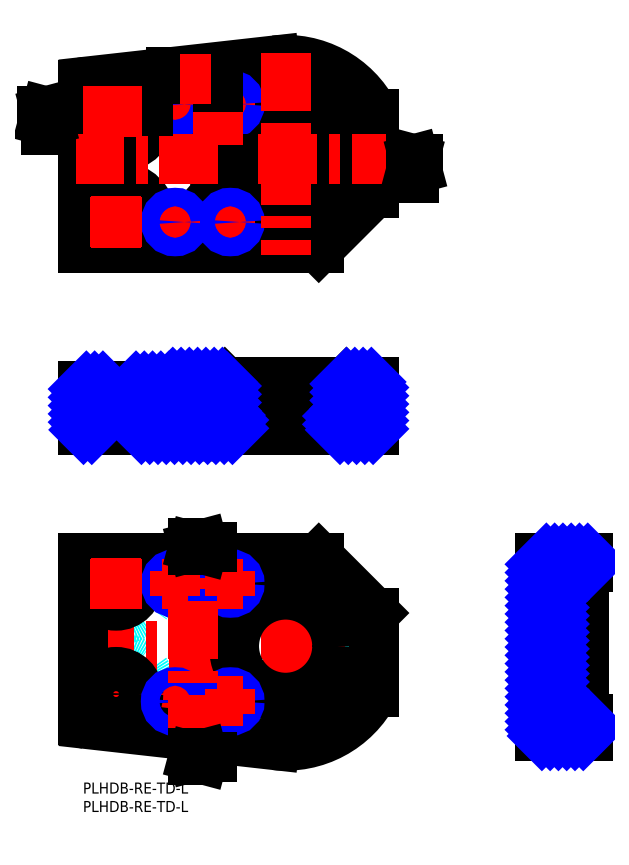
<metadata>
{"format":"dxf","ext":"dxf","renderer":"ezdxf+matplotlib","layout":"modelspace","background":"white","min_lineweight":24,"dpi":150}
</metadata>
<code>
0
SECTION
2
ENTITIES
0
INSERT
8
MSM_CONTINUOUS
2
*U89
10
0
20
0
30
0
0
INSERT
8
MSM_CONTINUOUS
2
*U90
10
0
20
0
30
0
0
TEXT
8
MSM_PART_NUMBER
10
124.6
20
4.268
30
0
40
3
1
X1-X1
50
360
0
TEXT
8
MSM_PART_NUMBER
10
30.63
20
87.14
30
0
40
3
1
Z-Z
50
360
0
LINE
8
MSM_CONTINUOUS
10
136
20
34
30
0
11
128
21
34
31
0
0
LINE
8
MSM_CONTINUOUS
10
136
20
44
30
0
11
128
21
44
31
0
0
LINE
8
MSM_CONTINUOUS
10
124
20
61
30
0
11
124
21
12.63
31
0
0
LINE
8
MSM_CONTINUOUS
10
137
20
61
30
0
11
137
21
58.5
31
0
0
LINE
8
MSM_CONTINUOUS
10
128
20
58.5
30
0
11
128
21
16.66
31
0
0
LINE
8
MSM_CONTINUOUS
10
137
20
58.5
30
0
11
128
21
58.5
31
0
0
LINE
8
MSM_CONTINUOUS
10
124
20
61
30
0
11
137
21
61
31
0
0
LINE
8
MSM_CONTINUOUS
10
124
20
12.63
30
0
11
137
21
12.63
31
0
0
LINE
8
MSM_CONTINUOUS
10
137
20
17.33
30
0
11
137
21
12.63
31
0
0
LINE
8
MSM_CONTINUOUS
10
128
20
16.66
30
0
11
137
21
16.66
31
0
0
LINE
8
MSM_CONTINUOUS
10
136
20
17.33
30
0
11
137
21
17.33
31
0
0
LINE
8
MSM_CONTINUOUS
10
136
20
58.5
30
0
11
136
21
17.33
31
0
0
LINE
8
MSM_CONTINUOUS
10
69
20
95.7
30
0
11
69
21
99.7
31
0
0
LINE
8
MSM_CONTINUOUS
10
71
20
99.7
30
0
11
39
21
99.7
31
0
0
LINE
8
MSM_CONTINUOUS
10
39
20
108.2
30
0
11
39
21
99.7
31
0
0
LINE
8
MSM_CONTINUOUS
10
71
20
99.7
30
0
11
71
21
108.2
31
0
0
LINE
8
MSM_CONTINUOUS
10
71
20
108.2
30
0
11
39
21
108.2
31
0
0
LINE
8
MSM_CONTINUOUS
10
71
20
108.2
30
0
11
71.5
21
108.7
31
0
0
LINE
8
MSM_CONTINUOUS
10
38.5
20
108.7
30
0
11
39
21
108.2
31
0
0
LINE
8
MSM_CONTINUOUS
10
5.75
20
107.7
30
0
11
5.75
21
102.2
31
0
0
LINE
8
MSM_CONTINUOUS
10
12.25
20
102.2
30
0
11
12.25
21
107.7
31
0
0
LINE
8
MSM_CONTINUOUS
10
15
20
102.2
30
0
11
3
21
102.2
31
0
0
LINE
8
MSM_CONTINUOUS
10
3
20
102.2
30
0
11
3
21
95.7
31
0
0
LINE
8
MSM_CONTINUOUS
10
15
20
95.7
30
0
11
15
21
102.2
31
0
0
LINE
8
MSM_CENTER
10
55
20
93.7
30
0
11
55
21
110.7
31
0
0
LINE
8
MSM_CENTER
10
9
20
93.7
30
0
11
9
21
109.7
31
0
0
LINE
8
MSM_CONTINUOUS
10
79
20
95.7
30
0
11
0
21
95.7
31
0
0
LINE
8
MSM_CONTINUOUS
10
79
20
108.7
30
0
11
24
21
108.7
31
0
0
LINE
8
MSM_CONTINUOUS
10
79
20
108.7
30
0
11
79
21
95.7
31
0
0
LINE
8
MSM_CONTINUOUS
10
0
20
107.7
30
0
11
0
21
95.7
31
0
0
LINE
8
MSM_CONTINUOUS
10
0
20
107.7
30
0
11
24
21
107.7
31
0
0
LINE
8
MSM_CONTINUOUS
10
24
20
107.7
30
0
11
24
21
108.7
31
0
0
CIRCLE
8
MSM_DASHED
10
9
20
152.1
30
0
40
6
0
CIRCLE
8
MSM_DASHED
10
9
20
182.1
30
0
40
6
0
CIRCLE
8
MSM_CONTINUOUS
10
55
20
169.1
30
0
40
14
0
CIRCLE
8
MSM_CONTINUOUS
10
25
20
152.1
30
0
40
2.067
0
CIRCLE
8
MSM_CONTINUOUS
10
25
20
184.1
30
0
40
2.067
0
LINE
8
MSM_CONTINUOUS
10
-2.84e-14
20
145.1
30
0
11
64
21
145.1
31
0
0
LINE
8
MSM_CONTINUOUS
10
51.99
20
195.9
30
0
11
0.8885
21
190.2
31
0
0
LINE
8
MSM_CONTINUOUS
10
31.71
20
147.6
30
0
11
20
21
147.6
31
0
0
LINE
8
MSM_CONTINUOUS
10
19.89
20
188.3
30
0
11
32.15
21
189.7
31
0
0
ARC
8
MSM_CONTINUOUS
10
1
20
189.2
30
0
40
1
50
96.4
51
180
0
ARC
8
MSM_CONTINUOUS
10
5
20
163.1
30
0
40
1
50
180
51
270
0
LINE
8
MSM_CONTINUOUS
10
19
20
148.6
30
0
11
19
21
152.1
31
0
0
LINE
8
MSM_CONTINUOUS
10
9
20
162.1
30
0
11
5
21
162.1
31
0
0
ARC
8
MSM_CONTINUOUS
10
20
20
187.3
30
0
40
1
50
96.4
51
180
0
LINE
8
MSM_CONTINUOUS
10
4
20
163.1
30
0
11
4
21
171.1
31
0
0
ARC
8
MSM_CONTINUOUS
10
5
20
171.1
30
0
40
1
50
90
51
180
0
LINE
8
MSM_CONTINUOUS
10
5
20
172.1
30
0
11
9
21
172.1
31
0
0
LINE
8
MSM_CONTINUOUS
10
-2.84e-14
20
145.1
30
0
11
2.84e-14
21
189.2
31
0
0
ARC
8
MSM_CONTINUOUS
10
9
20
152.1
30
0
40
10
50
0
51
90
0
ARC
8
MSM_CONTINUOUS
10
9
20
182.1
30
0
40
10
50
270
51
0
0
CIRCLE
8
MSM_CONTINUOUS
10
9
20
182.1
30
0
40
3.25
0
CIRCLE
8
MSM_CONTINUOUS
10
9
20
152.1
30
0
40
3.25
0
ARC
8
MSM_CONTINUOUS
10
20
20
148.6
30
0
40
1
50
180
51
270
0
LINE
8
MSM_CONTINUOUS
10
19
20
182.1
30
0
11
19
21
187.3
31
0
0
CIRCLE
8
MSM_CONTINUOUS
10
40
20
152.1
30
0
40
2.067
0
CIRCLE
8
MSM_CONTINUOUS
10
40
20
184.1
30
0
40
2.067
0
CIRCLE
8
MSM_CONTINUOUS
10
55
20
169.1
30
0
40
16
0
CIRCLE
8
MSM_CONTINUOUS
10
55
20
169.1
30
0
40
16.5
0
LINE
8
MSM_CONTINUOUS
10
79
20
160.1
30
0
11
64
21
145.1
31
0
0
LINE
8
MSM_CONTINUOUS
10
79
20
181.5
30
0
11
79
21
160.1
31
0
0
ARC
8
MSM_CONTINUOUS
10
55
20
169.1
30
0
40
27
50
27.27
51
96.4
0
LINE
8
MSM_CONTINUOUS
10
24
20
188.8
30
0
11
24
21
192.8
31
0
0
ARC
8
MSM_CONTINUOUS
10
32.26
20
188.7
30
0
40
1
50
329.4
51
96.4
0
ARC
8
MSM_CONTINUOUS
10
40
20
184.1
30
0
40
8
50
149.4
51
238.6
0
ARC
8
MSM_CONTINUOUS
10
35.32
20
176.4
30
0
40
1
50
339.6
51
58.63
0
ARC
8
MSM_CONTINUOUS
10
55
20
169.1
30
0
40
20
50
159.6
51
205.2
0
ARC
8
MSM_CONTINUOUS
10
36
20
160.1
30
0
40
1
50
296.4
51
25.19
0
ARC
8
MSM_CONTINUOUS
10
40
20
152.1
30
0
40
8
50
116.4
51
202.9
0
ARC
8
MSM_CONTINUOUS
10
31.71
20
148.6
30
0
40
1
50
270
51
22.89
0
LINE
8
MSM_CONTINUOUS
10
24
20
145.1
30
0
11
24
21
147.6
31
0
0
CIRCLE
8
MSM_DASHED
10
55
20
37
30
0
40
16.5
0
LINE
8
MSM_DASHED
10
24
20
17.33
30
0
11
24
21
13.31
31
0
0
LINE
8
MSM_DASHED
10
24
20
61
30
0
11
24
21
58.5
31
0
0
ARC
8
MSM_DASHED
10
5
20
43
30
0
40
1
50
90
51
180
0
ARC
8
MSM_DASHED
10
5
20
35
30
0
40
1
50
180
51
270
0
LINE
8
MSM_DASHED
10
4
20
35
30
0
11
4
21
43
31
0
0
LINE
8
MSM_DASHED
10
9
20
34
30
0
11
5
21
34
31
0
0
LINE
8
MSM_DASHED
10
5
20
44
30
0
11
9
21
44
31
0
0
ARC
8
MSM_DASHED
10
20
20
57.5
30
0
40
1
50
90
51
180
0
ARC
8
MSM_DASHED
10
9
20
24
30
0
40
10
50
0
51
90
0
LINE
8
MSM_DASHED
10
19
20
54
30
0
11
19
21
57.5
31
0
0
ARC
8
MSM_DASHED
10
20
20
18.79
30
0
40
1
50
180
51
263.6
0
LINE
8
MSM_DASHED
10
19
20
18.79
30
0
11
19
21
24
31
0
0
ARC
8
MSM_DASHED
10
9
20
54
30
0
40
10
50
270
51
0
0
ARC
8
MSM_DASHED
10
55
20
37
30
0
40
20
50
154.8
51
200.4
0
ARC
8
MSM_DASHED
10
35.32
20
29.68
30
0
40
1
50
301.4
51
20.39
0
LINE
8
MSM_DASHED
10
32.15
20
16.42
30
0
11
19.89
21
17.79
31
0
0
ARC
8
MSM_DASHED
10
31.71
20
57.5
30
0
40
1
50
337.1
51
90
0
ARC
8
MSM_DASHED
10
40
20
54
30
0
40
8
50
157.1
51
243.6
0
ARC
8
MSM_DASHED
10
32.26
20
17.41
30
0
40
1
50
263.6
51
30.64
0
ARC
8
MSM_DASHED
10
36
20
45.94
30
0
40
1
50
334.8
51
63.59
0
LINE
8
MSM_DASHED
10
20
20
58.5
30
0
11
31.71
21
58.5
31
0
0
ARC
8
MSM_DASHED
10
40
20
22
30
0
40
8
50
121.4
51
210.6
0
CIRCLE
8
MSM_DASHED
10
55
20
37
30
0
40
16
0
LINE
8
MSM_CENTER
10
-2
20
37
30
0
11
81
21
37
31
0
0
LINE
8
MSM_CENTER
10
55
20
8
30
0
11
55
21
63
31
0
0
LINE
8
MSM_CENTER
10
2
20
24
30
0
11
16
21
24
31
0
0
LINE
8
MSM_CENTER
10
9
20
17
30
0
11
9
21
31
31
0
0
LINE
8
MSM_CENTER
10
21.5
20
22
30
0
11
28.5
21
22
31
0
0
LINE
8
MSM_CENTER
10
25
20
18.5
30
0
11
25
21
25.5
31
0
0
CIRCLE
8
MSM_CONTINUOUS
10
9
20
54
30
0
40
3.25
0
CIRCLE
8
MSM_CONTINUOUS
10
9
20
24
30
0
40
3.25
0
CIRCLE
8
MSM_CONTINUOUS
10
25
20
54
30
0
40
2.067
0
CIRCLE
8
MSM_CONTINUOUS
10
25
20
22
30
0
40
2.067
0
CIRCLE
8
MSM_CONTINUOUS
10
40
20
22
30
0
40
2.067
0
CIRCLE
8
MSM_CONTINUOUS
10
40
20
54
30
0
40
2.067
0
CIRCLE
8
MSM_CONTINUOUS
10
9
20
54
30
0
40
6
0
CIRCLE
8
MSM_CONTINUOUS
10
55
20
37
30
0
40
14
0
CIRCLE
8
MSM_CONTINUOUS
10
9
20
24
30
0
40
6
0
LINE
8
MSM_CONTINUOUS
10
79
20
24.63
30
0
11
79
21
46
31
0
0
LINE
8
MSM_CONTINUOUS
10
79
20
46
30
0
11
64
21
61
31
0
0
LINE
8
MSM_CONTINUOUS
10
64
20
61
30
0
11
0
21
61
31
0
0
LINE
8
MSM_CONTINUOUS
10
0
20
16.89
30
0
11
0
21
61
31
0
0
ARC
8
MSM_CONTINUOUS
10
1
20
16.89
30
0
40
1
50
180
51
263.6
0
LINE
8
MSM_CONTINUOUS
10
51.99
20
10.17
30
0
11
0.8885
21
15.9
31
0
0
ARC
8
MSM_CONTINUOUS
10
55
20
37
30
0
40
27
50
263.6
51
332.7
0
CIRCLE
8
MSM_NARROW
10
40
20
22
30
0
40
2.5
0
CIRCLE
8
MSM_NARROW
10
40
20
54
30
0
40
2.5
0
CIRCLE
8
MSM_NARROW
10
25
20
22
30
0
40
2.5
0
CIRCLE
8
MSM_NARROW
10
25
20
54
30
0
40
2.5
0
LINE
8
MSM_CENTER
10
36.5
20
22
30
0
11
43.5
21
22
31
0
0
LINE
8
MSM_CENTER
10
40
20
18.5
30
0
11
40
21
25.5
31
0
0
LINE
8
MSM_CENTER
10
21.5
20
54
30
0
11
28.5
21
54
31
0
0
LINE
8
MSM_CENTER
10
25
20
50.5
30
0
11
25
21
57.5
31
0
0
LINE
8
MSM_CENTER
10
36.5
20
54
30
0
11
43.5
21
54
31
0
0
LINE
8
MSM_CENTER
10
40
20
50.5
30
0
11
40
21
57.5
31
0
0
LINE
8
MSM_CENTER
10
9
20
47
30
0
11
9
21
61
31
0
0
LINE
8
MSM_CENTER
10
2
20
54
30
0
11
16
21
54
31
0
0
LINE
8
MSM_CENTER
10
30
20
8
30
0
11
30
21
63
31
0
0
LINE
8
MSM_PART_NUMBER
10
32.5
20
63.33
30
0
11
30
21
64
31
0
0
LINE
8
MSM_PART_NUMBER
10
30
20
64
30
0
11
32.5
21
64.67
31
0
0
TEXT
8
MSM_PART_NUMBER
10
35.59
20
63.04
30
0
40
3
1
X1
0
LINE
8
MSM_PART_NUMBER
10
30
20
64
30
0
11
35
21
64
31
0
0
LINE
8
MSM_PART_NUMBER
10
30
20
65
30
0
11
30
21
63
31
0
0
LINE
8
MSM_PART_NUMBER
10
32.5
20
6.33
30
0
11
30
21
7
31
0
0
LINE
8
MSM_PART_NUMBER
10
30
20
7
30
0
11
32.5
21
7.67
31
0
0
TEXT
8
MSM_PART_NUMBER
10
35.59
20
6.035
30
0
40
3
1
X1
0
LINE
8
MSM_PART_NUMBER
10
30
20
7
30
0
11
35
21
7
31
0
0
LINE
8
MSM_PART_NUMBER
10
30
20
8
30
0
11
30
21
6
31
0
0
LINE
8
MSM_CONTINUOUS
10
41
20
95.7
30
0
11
41
21
99.7
31
0
0
LINE
8
MSM_CENTER
10
36.5
20
152.1
30
0
11
43.5
21
152.1
31
0
0
LINE
8
MSM_CENTER
10
40
20
148.6
30
0
11
40
21
155.6
31
0
0
CIRCLE
8
MSM_NARROW
10
40
20
152.1
30
0
40
2.5
0
LINE
8
MSM_CENTER
10
21.5
20
152.1
30
0
11
28.5
21
152.1
31
0
0
LINE
8
MSM_CENTER
10
25
20
148.6
30
0
11
25
21
155.6
31
0
0
CIRCLE
8
MSM_NARROW
10
25
20
152.1
30
0
40
2.5
0
LINE
8
MSM_CENTER
10
21.5
20
184.1
30
0
11
28.5
21
184.1
31
0
0
LINE
8
MSM_CENTER
10
25
20
180.6
30
0
11
25
21
187.6
31
0
0
CIRCLE
8
MSM_NARROW
10
25
20
184.1
30
0
40
2.5
0
LINE
8
MSM_CENTER
10
36.5
20
184.1
30
0
11
43.5
21
184.1
31
0
0
LINE
8
MSM_CENTER
10
40
20
180.6
30
0
11
40
21
187.6
31
0
0
CIRCLE
8
MSM_NARROW
10
40
20
184.1
30
0
40
2.5
0
LINE
8
MSM_CENTER
10
55
20
198.1
30
0
11
55
21
143.1
31
0
0
LINE
8
MSM_CENTER
10
9
20
159.1
30
0
11
9
21
145.1
31
0
0
LINE
8
MSM_CENTER
10
2
20
152.1
30
0
11
16
21
152.1
31
0
0
LINE
8
MSM_CENTER
10
9
20
189.1
30
0
11
9
21
175.1
31
0
0
LINE
8
MSM_CENTER
10
88.9
20
169.1
30
0
11
38.65
21
169.1
31
0
0
LINE
8
MSM_PART_NUMBER
10
89.23
20
166.6
30
0
11
89.9
21
169.1
31
0
0
LINE
8
MSM_PART_NUMBER
10
89.9
20
169.1
30
0
11
90.57
21
166.6
31
0
0
TEXT
8
MSM_PART_NUMBER
10
88.89
20
160.5
30
0
40
3
1
Z
0
LINE
8
MSM_PART_NUMBER
10
89.9
20
169.1
30
0
11
89.9
21
164.1
31
0
0
LINE
8
MSM_PART_NUMBER
10
90.9
20
169.1
30
0
11
88.9
21
169.1
31
0
0
LINE
8
MSM_CONTINUOUS
10
36.65
20
169.1
30
0
11
38.65
21
169.1
31
0
0
LINE
8
MSM_CONTINUOUS
10
36.65
20
169.1
30
0
11
36.65
21
171.1
31
0
0
LINE
8
MSM_CENTER
10
36.65
20
169.1
30
0
11
-2
21
169.1
31
0
0
LINE
8
MSM_CENTER
10
36.65
20
188.9
30
0
11
36.65
21
171.1
31
0
0
LINE
8
MSM_CONTINUOUS
10
36.65
20
190.9
30
0
11
36.65
21
188.9
31
0
0
LINE
8
MSM_CONTINUOUS
10
36.65
20
190.9
30
0
11
34.65
21
190.9
31
0
0
LINE
8
MSM_CENTER
10
34.65
20
190.9
30
0
11
19.56
21
190.9
31
0
0
LINE
8
MSM_CONTINUOUS
10
17.56
20
190.9
30
0
11
17.56
21
188.9
31
0
0
LINE
8
MSM_CONTINUOUS
10
17.56
20
190.9
30
0
11
19.56
21
190.9
31
0
0
LINE
8
MSM_CENTER
10
17.56
20
188.9
30
0
11
17.56
21
184.1
31
0
0
LINE
8
MSM_CONTINUOUS
10
17.56
20
182.1
30
0
11
17.56
21
184.1
31
0
0
LINE
8
MSM_CONTINUOUS
10
17.56
20
182.1
30
0
11
15.56
21
182.1
31
0
0
LINE
8
MSM_CENTER
10
16
20
182.1
30
0
11
-9.031
21
182.1
31
0
0
LINE
8
MSM_PART_NUMBER
10
-10.7
20
179.6
30
0
11
-10.03
21
182.1
31
0
0
LINE
8
MSM_PART_NUMBER
10
-10.03
20
182.1
30
0
11
-9.362
21
179.6
31
0
0
TEXT
8
MSM_PART_NUMBER
10
-11.04
20
173.5
30
0
40
3
1
Z
0
LINE
8
MSM_PART_NUMBER
10
-10.03
20
182.1
30
0
11
-10.03
21
177.1
31
0
0
LINE
8
MSM_PART_NUMBER
10
-9.031
20
182.1
30
0
11
-11.03
21
182.1
31
0
0
LINE
8
MSM_NARROW
10
0
20
106.8
30
0
11
0.931
21
107.7
31
0
0
LINE
8
MSM_NARROW
10
0
20
104.5
30
0
11
3.176
21
107.7
31
0
0
LINE
8
MSM_NARROW
10
0
20
102.3
30
0
11
5.421
21
107.7
31
0
0
LINE
8
MSM_NARROW
10
0
20
100
30
0
11
5.75
21
105.8
31
0
0
LINE
8
MSM_NARROW
10
0
20
97.79
30
0
11
3
21
100.8
31
0
0
LINE
8
MSM_NARROW
10
4.411
20
102.2
30
0
11
5.75
21
103.5
31
0
0
LINE
8
MSM_NARROW
10
0.1563
20
95.7
30
0
11
3
21
98.54
31
0
0
LINE
8
MSM_NARROW
10
2.401
20
95.7
30
0
11
3
21
96.3
31
0
0
LINE
8
MSM_NARROW
10
12.25
20
105.5
30
0
11
14.4
21
107.7
31
0
0
LINE
8
MSM_NARROW
10
12.25
20
103.3
30
0
11
16.65
21
107.7
31
0
0
LINE
8
MSM_NARROW
10
13.39
20
102.2
30
0
11
18.89
21
107.7
31
0
0
LINE
8
MSM_NARROW
10
15
20
101.6
30
0
11
21.14
21
107.7
31
0
0
LINE
8
MSM_NARROW
10
15
20
99.32
30
0
11
23.38
21
107.7
31
0
0
LINE
8
MSM_NARROW
10
24
20
108.3
30
0
11
24.38
21
108.7
31
0
0
LINE
8
MSM_NARROW
10
15
20
97.07
30
0
11
26.63
21
108.7
31
0
0
LINE
8
MSM_NARROW
10
15.87
20
95.7
30
0
11
28.87
21
108.7
31
0
0
LINE
8
MSM_NARROW
10
18.12
20
95.7
30
0
11
31.12
21
108.7
31
0
0
LINE
8
MSM_NARROW
10
20.36
20
95.7
30
0
11
33.36
21
108.7
31
0
0
LINE
8
MSM_NARROW
10
22.61
20
95.7
30
0
11
35.61
21
108.7
31
0
0
LINE
8
MSM_NARROW
10
24.85
20
95.7
30
0
11
37.85
21
108.7
31
0
0
LINE
8
MSM_NARROW
10
27.1
20
95.7
30
0
11
39
21
107.6
31
0
0
LINE
8
MSM_NARROW
10
29.34
20
95.7
30
0
11
39
21
105.4
31
0
0
LINE
8
MSM_NARROW
10
31.59
20
95.7
30
0
11
39
21
103.1
31
0
0
LINE
8
MSM_NARROW
10
33.83
20
95.7
30
0
11
39
21
100.9
31
0
0
LINE
8
MSM_NARROW
10
36.08
20
95.7
30
0
11
40.08
21
99.7
31
0
0
LINE
8
MSM_NARROW
10
38.32
20
95.7
30
0
11
41
21
98.38
31
0
0
LINE
8
MSM_NARROW
10
40.57
20
95.7
30
0
11
41
21
96.13
31
0
0
LINE
8
MSM_NARROW
10
71
20
108.2
30
0
11
71.53
21
108.7
31
0
0
LINE
8
MSM_NARROW
10
71
20
105.9
30
0
11
73.77
21
108.7
31
0
0
LINE
8
MSM_NARROW
10
71
20
103.7
30
0
11
76.02
21
108.7
31
0
0
LINE
8
MSM_NARROW
10
69
20
99.44
30
0
11
69.26
21
99.7
31
0
0
LINE
8
MSM_NARROW
10
71
20
101.4
30
0
11
78.26
21
108.7
31
0
0
LINE
8
MSM_NARROW
10
69
20
97.19
30
0
11
79
21
107.2
31
0
0
LINE
8
MSM_NARROW
10
69.75
20
95.7
30
0
11
79
21
104.9
31
0
0
LINE
8
MSM_NARROW
10
72
20
95.7
30
0
11
79
21
102.7
31
0
0
LINE
8
MSM_NARROW
10
74.24
20
95.7
30
0
11
79
21
100.5
31
0
0
LINE
8
MSM_NARROW
10
76.49
20
95.7
30
0
11
79
21
98.21
31
0
0
LINE
8
MSM_NARROW
10
78.73
20
95.7
30
0
11
79
21
95.97
31
0
0
LINE
8
MSM_NARROW
10
124
20
59.22
30
0
11
125.8
21
61
31
0
0
LINE
8
MSM_NARROW
10
124
20
56.98
30
0
11
128
21
61
31
0
0
LINE
8
MSM_NARROW
10
124
20
54.73
30
0
11
130.2
21
61
31
0
0
LINE
8
MSM_NARROW
10
124
20
52.49
30
0
11
128
21
56.49
31
0
0
LINE
8
MSM_NARROW
10
124
20
50.24
30
0
11
128
21
54.24
31
0
0
LINE
8
MSM_NARROW
10
130
20
58.5
30
0
11
132.5
21
61
31
0
0
LINE
8
MSM_NARROW
10
132.2
20
58.5
30
0
11
134.7
21
61
31
0
0
LINE
8
MSM_NARROW
10
124
20
47.99
30
0
11
128
21
51.99
31
0
0
LINE
8
MSM_NARROW
10
124
20
45.75
30
0
11
128
21
49.75
31
0
0
LINE
8
MSM_NARROW
10
134.5
20
58.5
30
0
11
137
21
60.99
31
0
0
LINE
8
MSM_NARROW
10
136.7
20
58.5
30
0
11
137
21
58.75
31
0
0
LINE
8
MSM_NARROW
10
124
20
43.5
30
0
11
128
21
47.5
31
0
0
LINE
8
MSM_NARROW
10
124
20
41.26
30
0
11
128
21
45.26
31
0
0
LINE
8
MSM_NARROW
10
124
20
39.01
30
0
11
128
21
43.01
31
0
0
LINE
8
MSM_NARROW
10
124
20
36.77
30
0
11
128
21
40.77
31
0
0
LINE
8
MSM_NARROW
10
124
20
34.52
30
0
11
128
21
38.52
31
0
0
LINE
8
MSM_NARROW
10
124
20
32.28
30
0
11
128
21
36.28
31
0
0
LINE
8
MSM_NARROW
10
124
20
30.03
30
0
11
128
21
34.03
31
0
0
LINE
8
MSM_NARROW
10
124
20
27.79
30
0
11
128
21
31.79
31
0
0
LINE
8
MSM_NARROW
10
124
20
25.54
30
0
11
128
21
29.54
31
0
0
LINE
8
MSM_NARROW
10
124
20
23.3
30
0
11
128
21
27.3
31
0
0
LINE
8
MSM_NARROW
10
124
20
21.05
30
0
11
128
21
25.05
31
0
0
LINE
8
MSM_NARROW
10
124
20
18.81
30
0
11
128
21
22.81
31
0
0
LINE
8
MSM_NARROW
10
124
20
16.56
30
0
11
128
21
20.56
31
0
0
LINE
8
MSM_NARROW
10
124
20
14.32
30
0
11
128
21
18.32
31
0
0
LINE
8
MSM_NARROW
10
124.5
20
12.63
30
0
11
128.6
21
16.66
31
0
0
LINE
8
MSM_NARROW
10
126.8
20
12.63
30
0
11
130.8
21
16.66
31
0
0
LINE
8
MSM_NARROW
10
129
20
12.63
30
0
11
133
21
16.66
31
0
0
LINE
8
MSM_NARROW
10
131.3
20
12.63
30
0
11
135.3
21
16.66
31
0
0
LINE
8
MSM_NARROW
10
133.5
20
12.63
30
0
11
137
21
16.09
31
0
0
LINE
8
MSM_NARROW
10
135.8
20
12.63
30
0
11
137
21
13.85
31
0
0
ENDSEC
0
EOF

</code>
